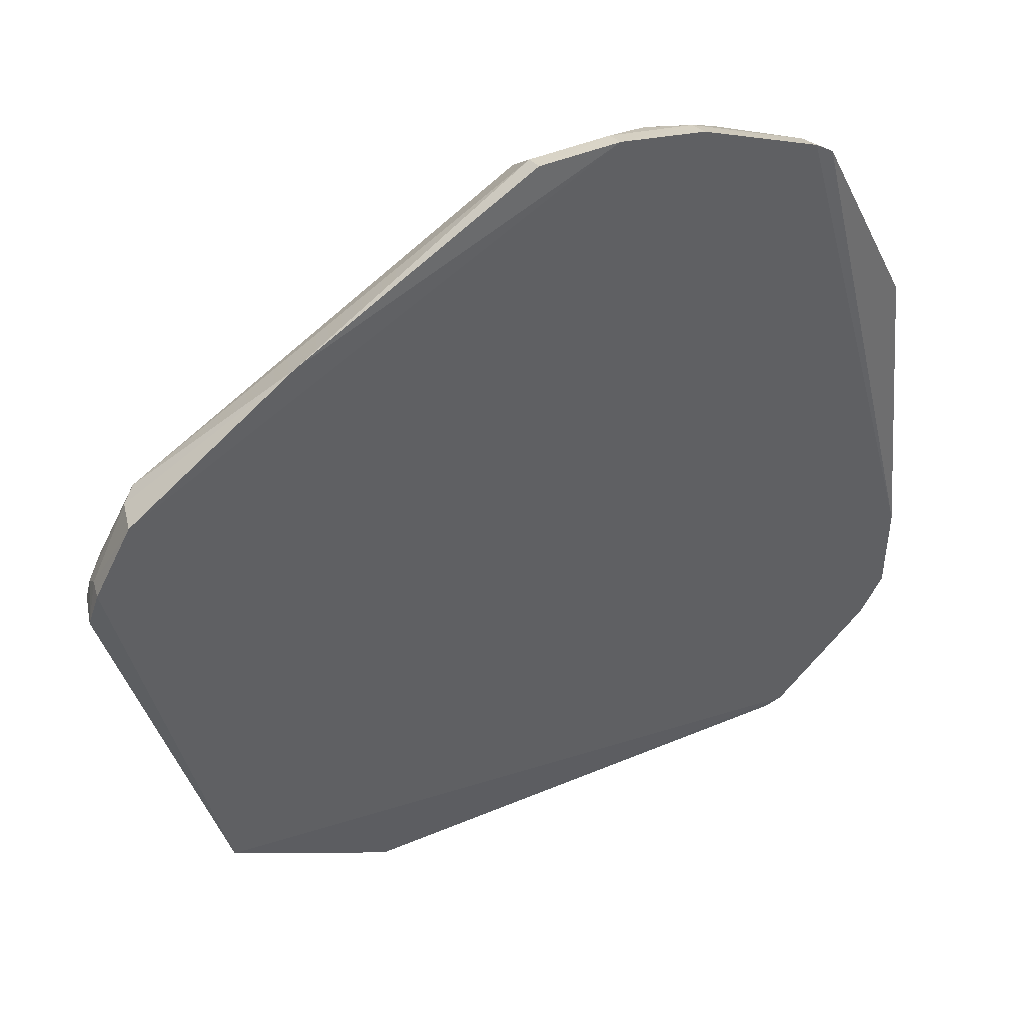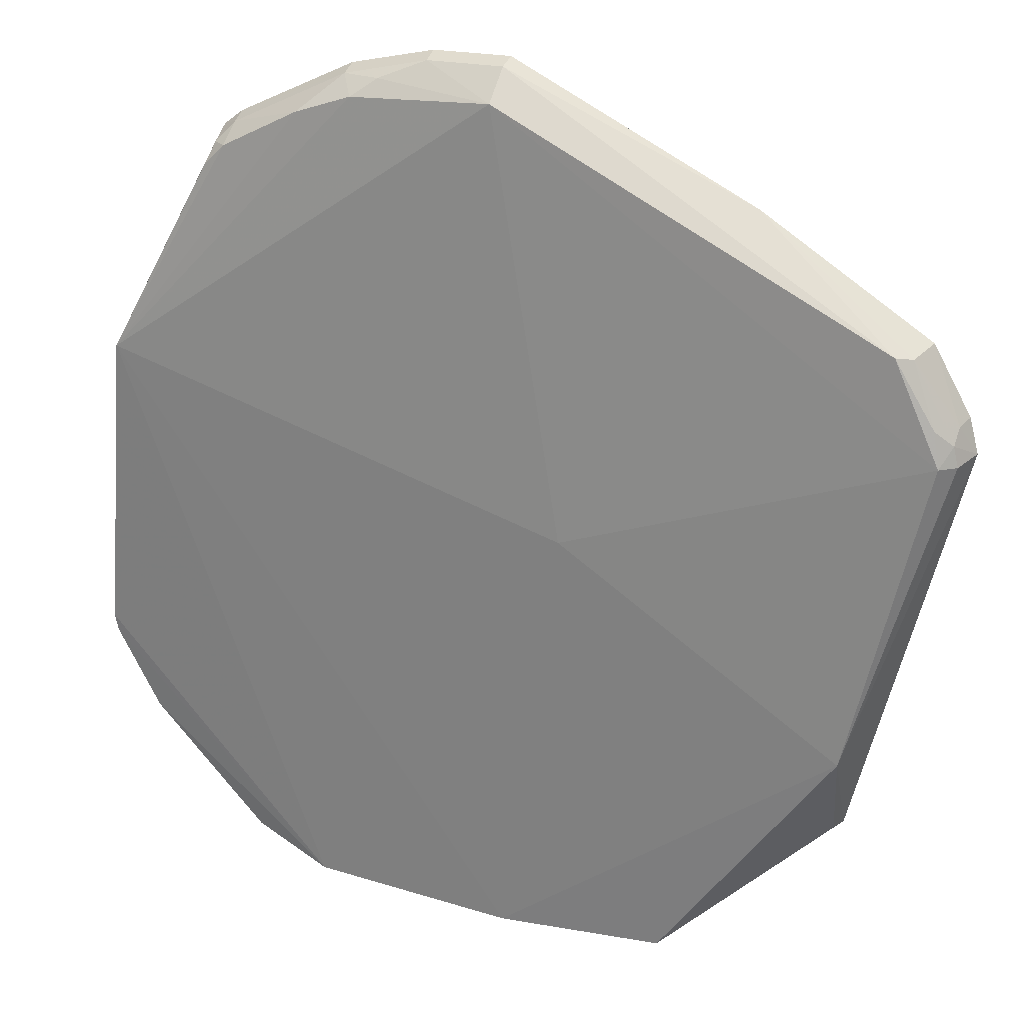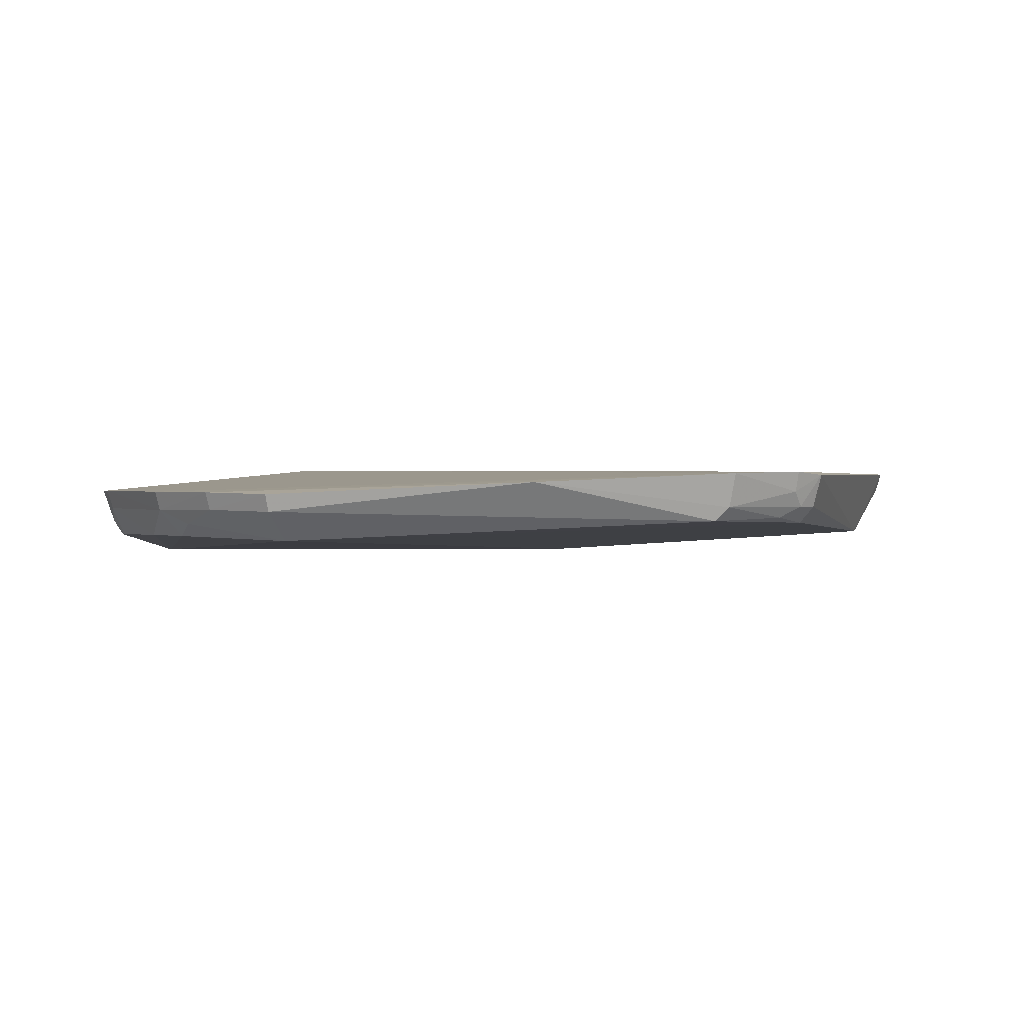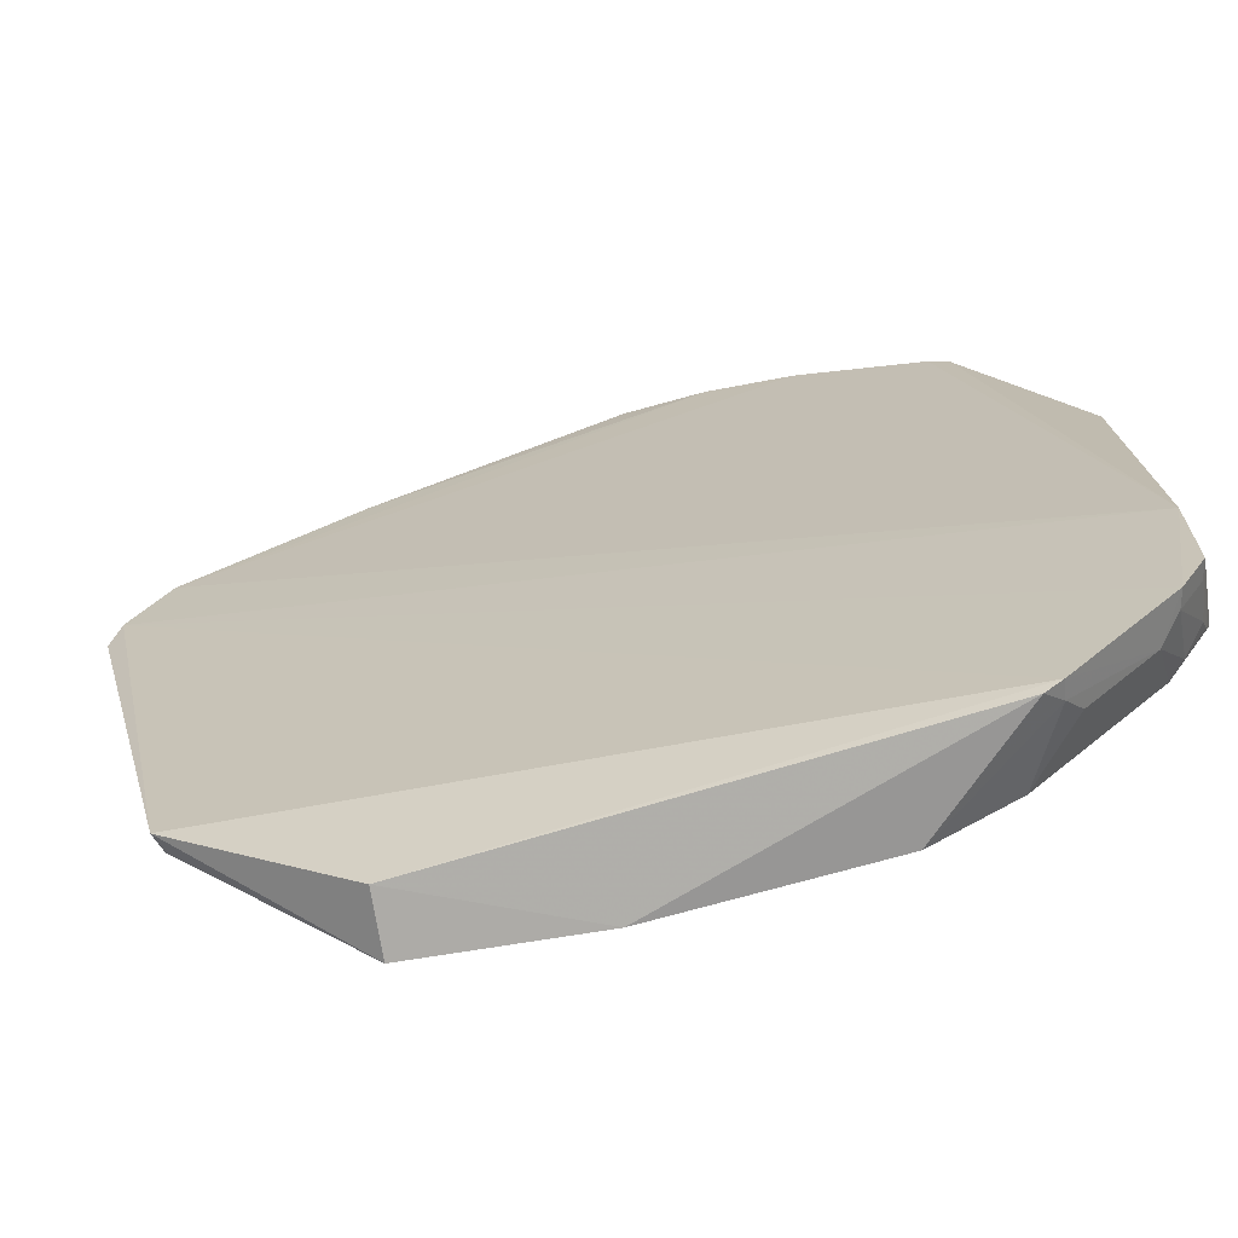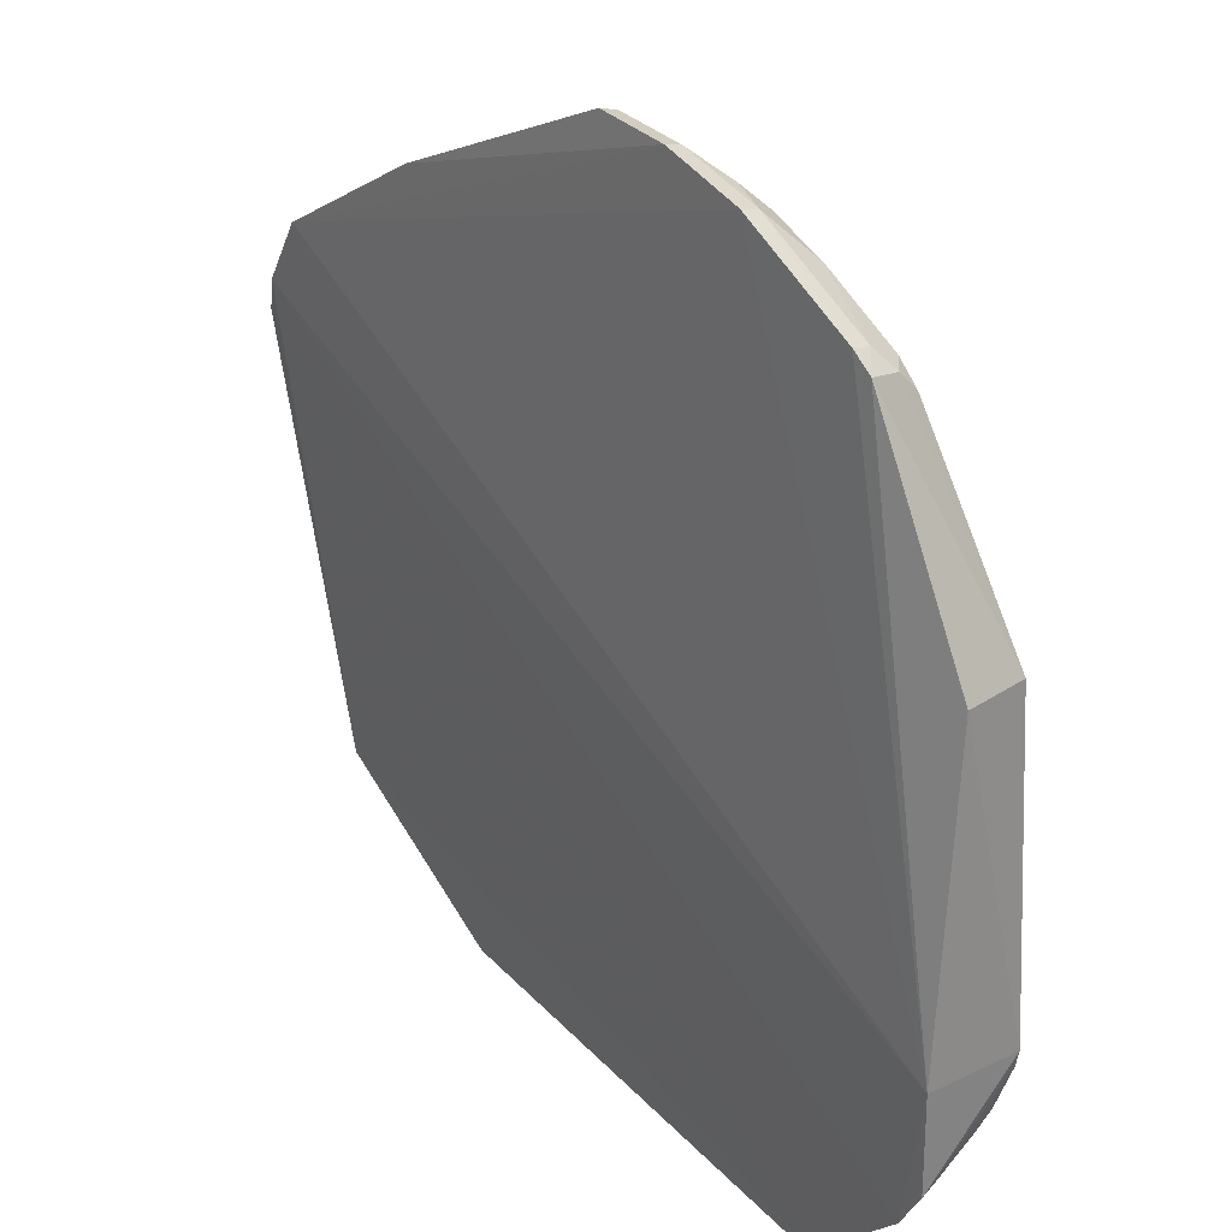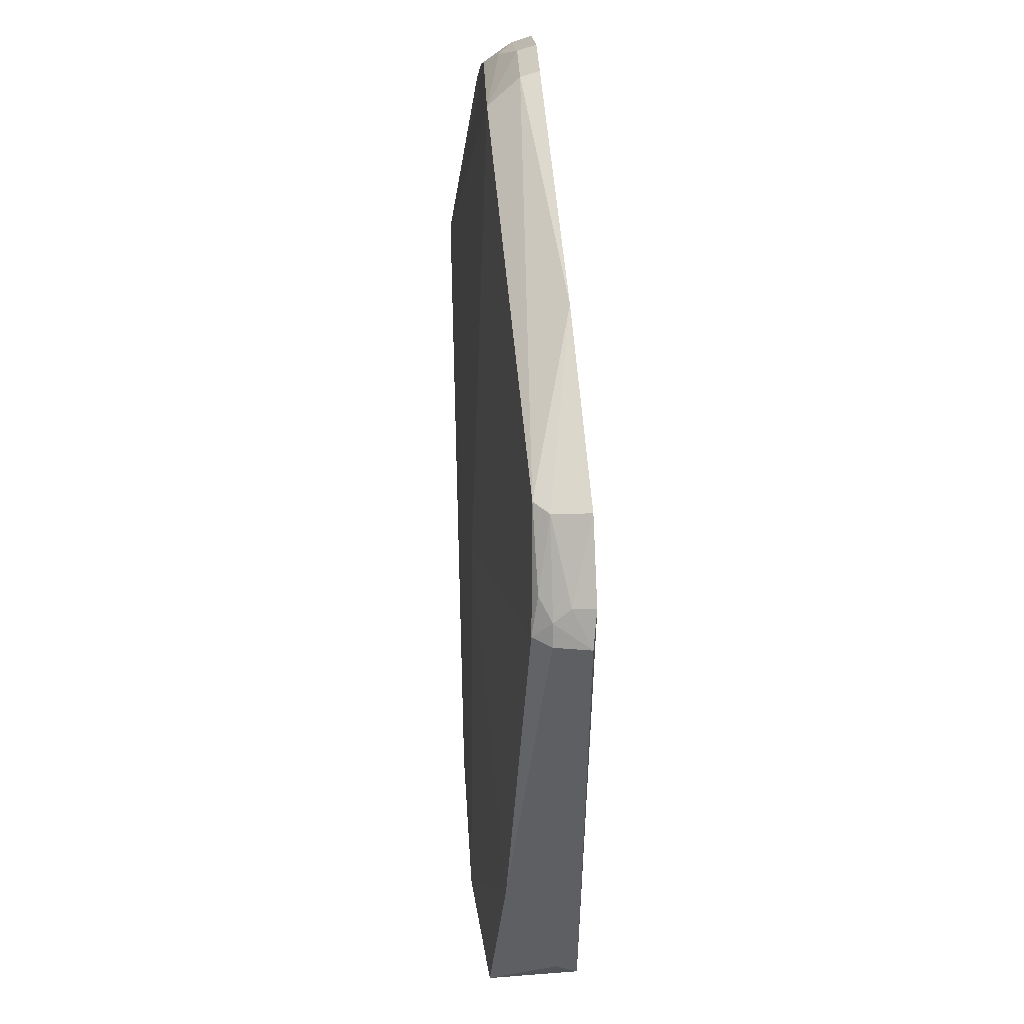
<metadata>
{"format":"obj","ext":"obj","renderer":"f3d","projection":"perspective","resolution":1024,"background":"white","views":[{"elev":47.2,"azim":-28.1,"up":"+Y"},{"elev":25.3,"azim":-156.0,"up":"+Y"},{"elev":1.2,"azim":-148.4,"up":"+Z"},{"elev":-67.9,"azim":15.5,"up":"+Y"},{"elev":30.8,"azim":52.4,"up":"+Y"},{"elev":29.8,"azim":-92.7,"up":"+Y"}]}
</metadata>
<code>
v 0.1285 -0.2145 -0.1874
v 0.1895 -0.1112 -0.226
v 0.1349 0.1348 -0.1957
v -0.001239 0.1793 -0.1958
v -0.1624 -0.1054 -0.2169
v 0.1774 0.03612 -0.2286
v -0.1829 0.07953 -0.1865
v 0.1889 -0.1032 -0.1858
v -0.01052 -0.2195 -0.2267
v 0.06297 0.1601 -0.216
v 0.07188 0.1687 -0.1953
v -0.1589 -0.1507 -0.1878
v 0.1894 -0.1482 -0.1862
v 0.1817 0.03758 -0.1995
v 0.1171 -0.2012 -0.225
v 0.08214 -0.2158 -0.2273
v -0.03647 -0.02099 -0.2258
v 0.124 0.132 -0.2168
v -0.1726 0.07911 -0.2077
v 0.03396 0.178 -0.1953
v 0.1263 0.1415 -0.1953
v -0.2042 0.03522 -0.1874
v -0.1998 0.04996 -0.1859
v -0.08234 -0.2116 -0.1958
v 0.1908 -0.1038 -0.2264
v 0.1358 -0.2107 -0.1862
v 0.1766 -0.1463 -0.2193
v 0.1699 -0.1479 -0.225
v -0.001007 0.1646 -0.217
v 0.1331 0.1231 -0.2173
v 0.08868 0.1507 -0.2162
v -0.1084 0.1266 -0.1904
v -0.1937 0.03488 -0.2091
v 0.05285 0.1676 -0.21
v 0.1315 0.1311 -0.2104
v -0.1788 0.07726 -0.2016
v -0.08469 -0.2161 -0.2209
v 0.1345 -0.2085 -0.1942
v 0.1791 -0.1666 -0.1859
v 0.187 -0.1279 -0.2193
v 0.1397 -0.1993 -0.2027
v 0.1251 0.1392 -0.2039
v -0.001157 0.1769 -0.2037
v -0.1999 0.03405 -0.2017
v 0.07129 0.1662 -0.2039
v -0.1978 0.04882 -0.1948
v -0.1904 0.05003 -0.2065
v -0.1568 -0.1495 -0.1961
v 0.168 -0.1708 -0.2027
v 0.1856 -0.1366 -0.2125
v 0.03342 0.1756 -0.2032
v -0.1977 0.04294 -0.2015
v 0.1769 -0.1654 -0.1939
v 0.1872 -0.1469 -0.1942
f 11 7 8
f 14 6 3
f 14 3 8
f 16 9 6
f 16 1 9
f 17 9 5
f 17 6 9
f 20 7 11
f 21 11 8
f 21 8 3
f 22 5 12
f 23 8 7
f 23 22 12
f 24 9 1
f 25 13 2
f 25 8 13
f 25 14 8
f 25 6 14
f 25 16 6
f 25 2 16
f 26 24 1
f 26 12 24
f 26 23 12
f 28 16 2
f 28 15 16
f 29 10 6
f 29 6 17
f 30 6 18
f 31 18 6
f 31 6 10
f 32 20 4
f 32 7 20
f 33 17 5
f 33 29 17
f 33 19 29
f 34 10 29
f 35 30 18
f 35 3 6
f 35 6 30
f 36 32 19
f 36 7 32
f 37 24 12
f 37 5 9
f 37 9 24
f 38 26 1
f 38 16 15
f 38 1 16
f 39 13 8
f 39 8 23
f 39 23 26
f 40 2 13
f 40 28 2
f 40 27 28
f 41 15 28
f 41 38 15
f 42 18 31
f 42 35 18
f 42 21 3
f 42 3 35
f 43 29 19
f 43 19 32
f 43 32 4
f 44 33 5
f 44 5 22
f 45 20 11
f 45 31 10
f 45 10 34
f 45 42 31
f 45 11 21
f 45 21 42
f 46 23 7
f 46 7 36
f 46 22 23
f 47 36 19
f 47 19 33
f 48 37 12
f 48 12 5
f 48 5 37
f 49 39 26
f 49 26 38
f 49 38 41
f 49 41 28
f 49 28 27
f 50 40 13
f 50 27 40
f 51 34 29
f 51 29 43
f 51 45 34
f 51 20 45
f 51 43 4
f 51 4 20
f 52 44 22
f 52 22 46
f 52 46 36
f 52 36 47
f 52 47 33
f 52 33 44
f 53 49 27
f 53 39 49
f 53 27 50
f 53 13 39
f 54 53 50
f 54 50 13
f 54 13 53

</code>
